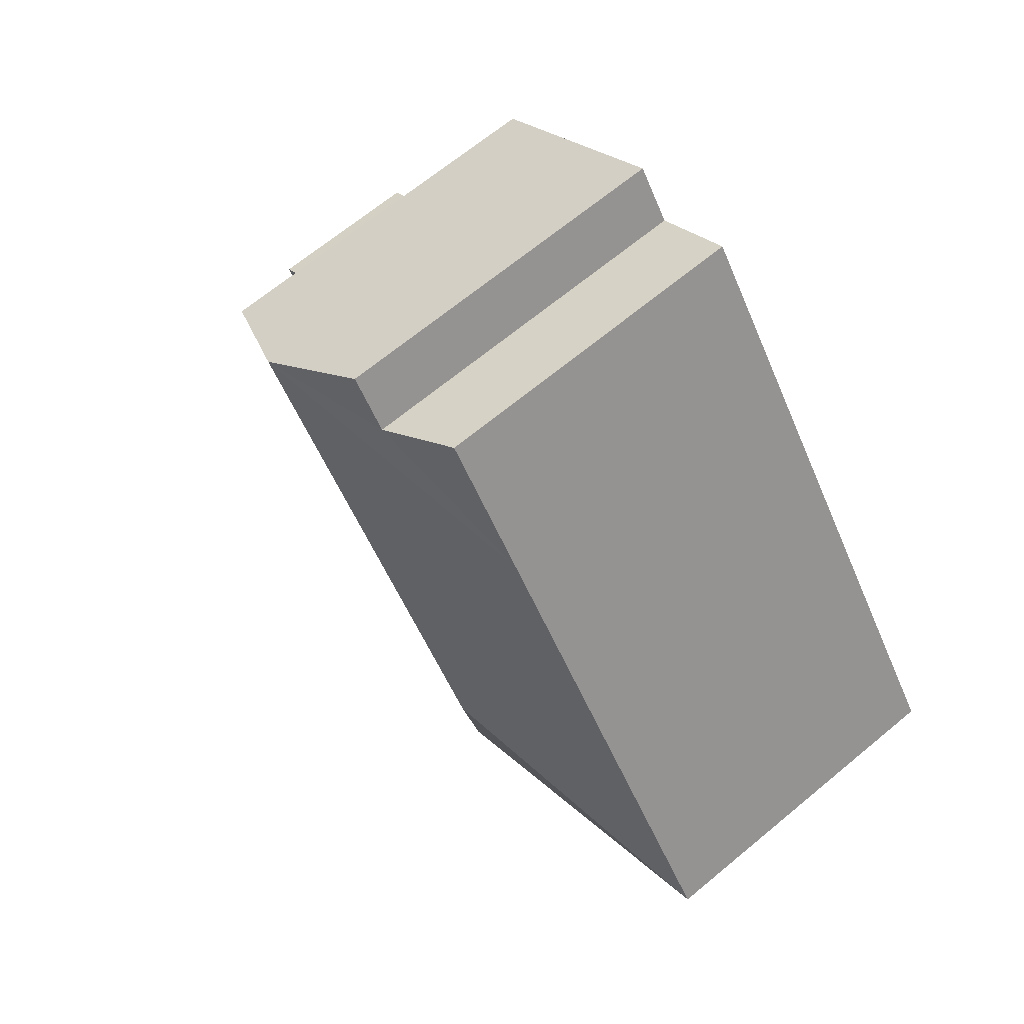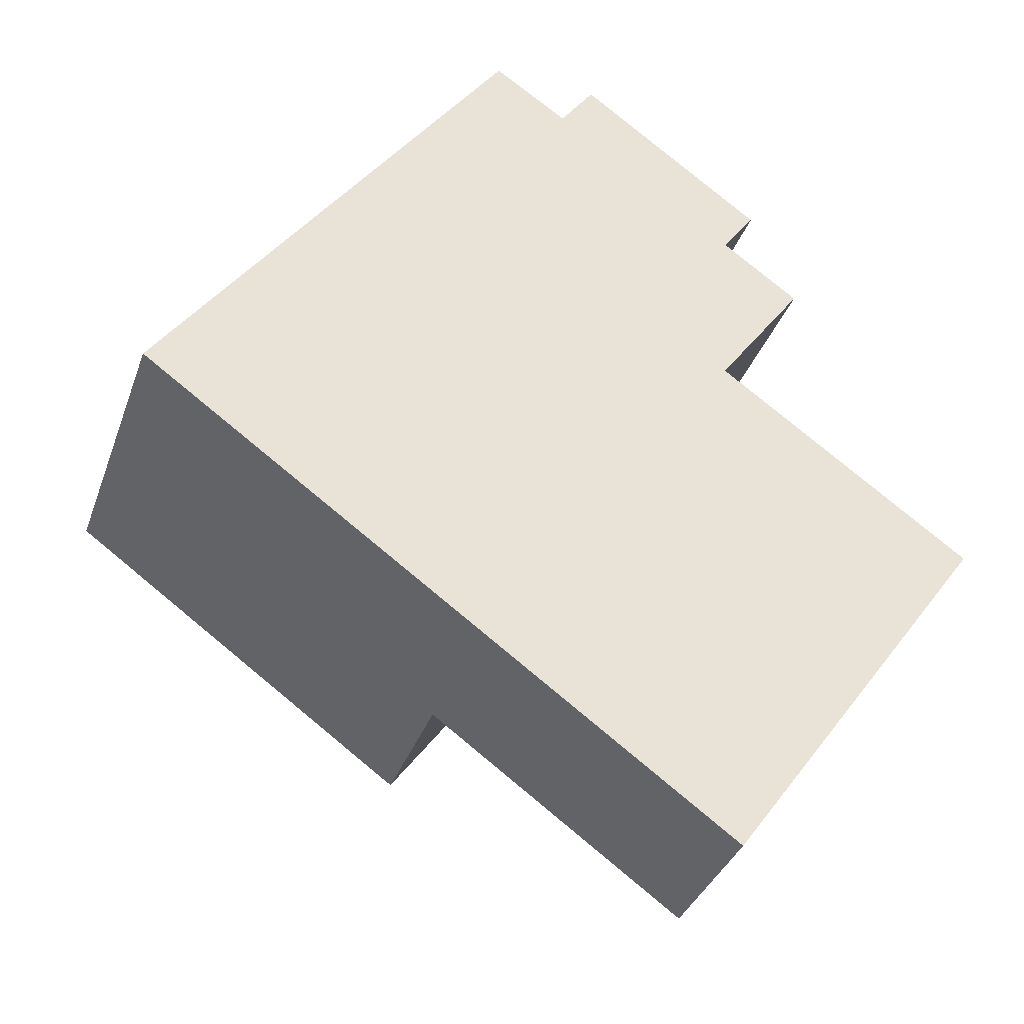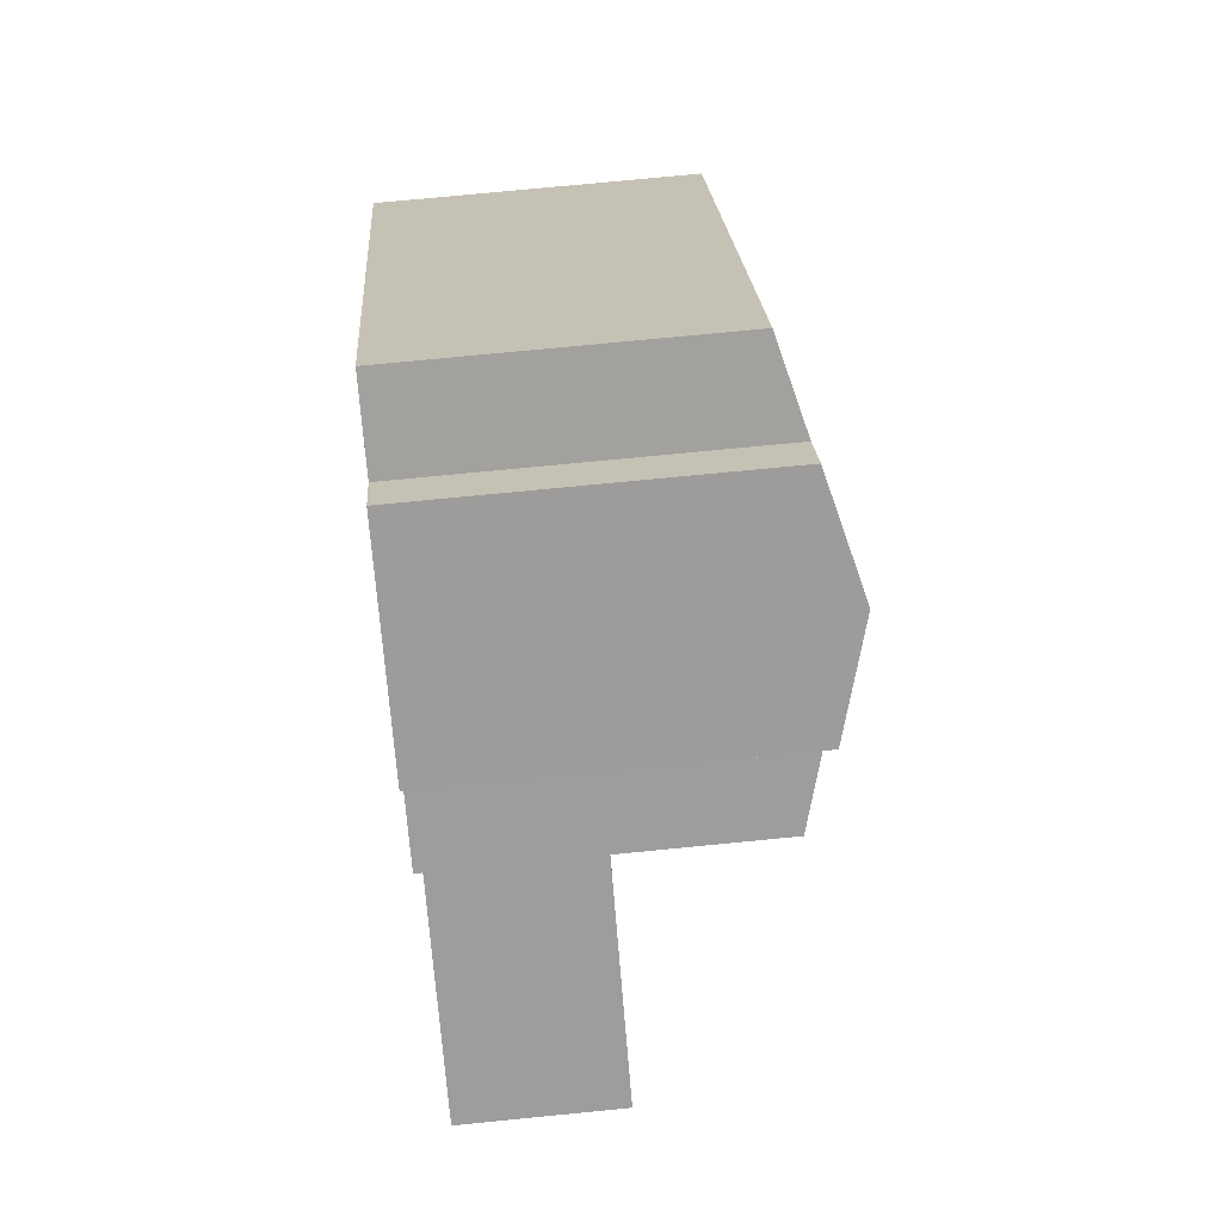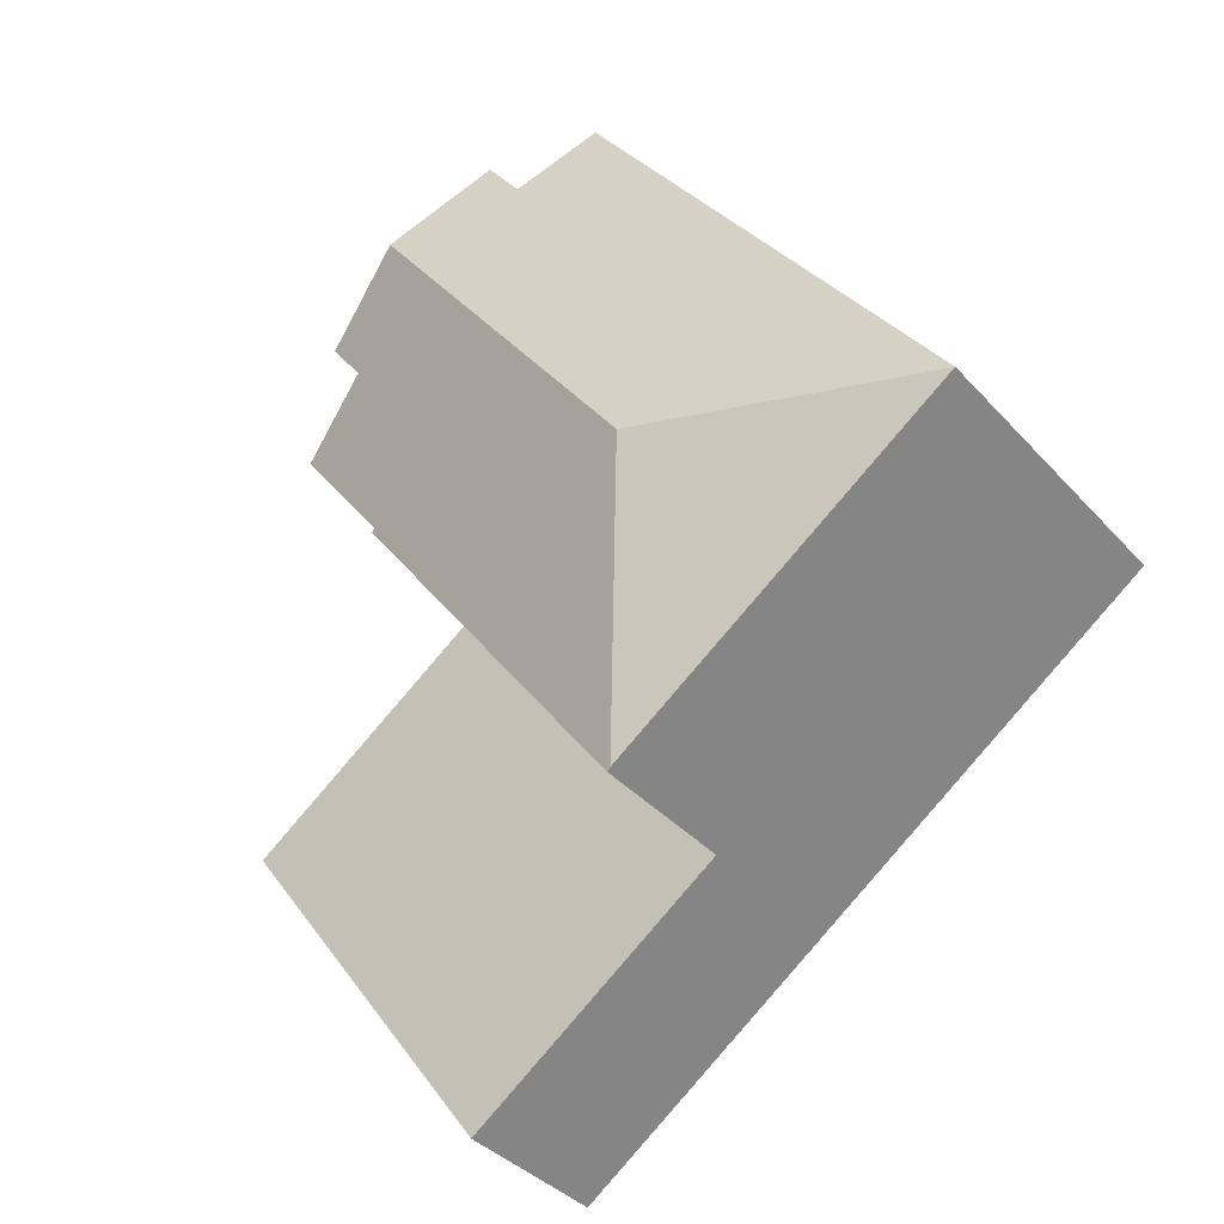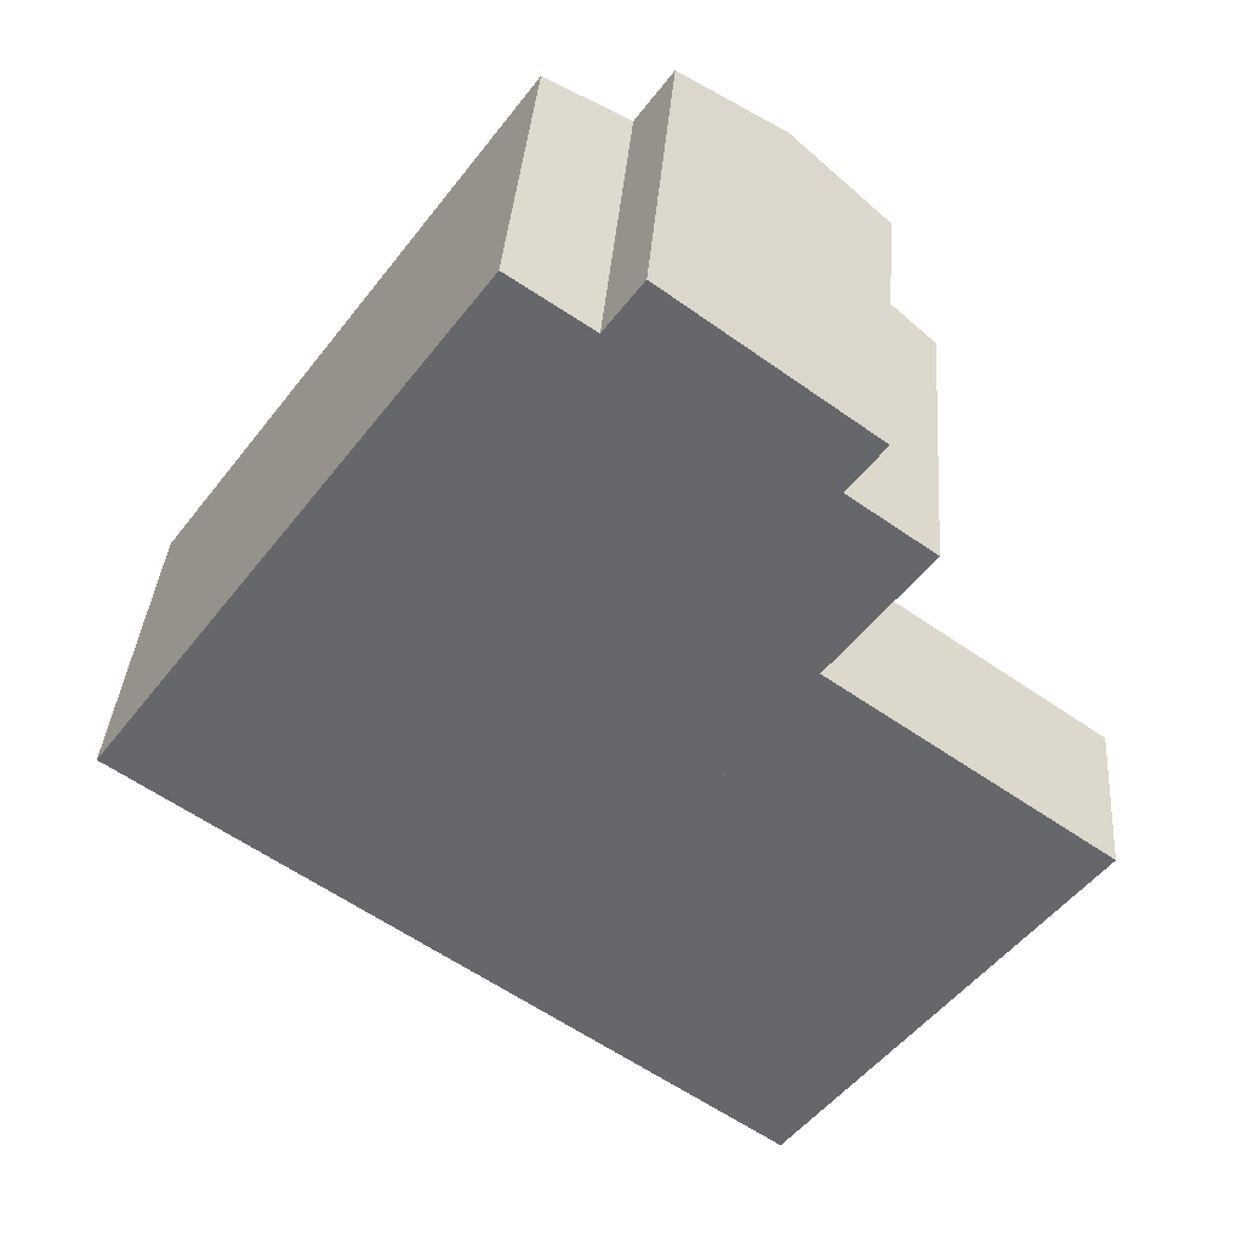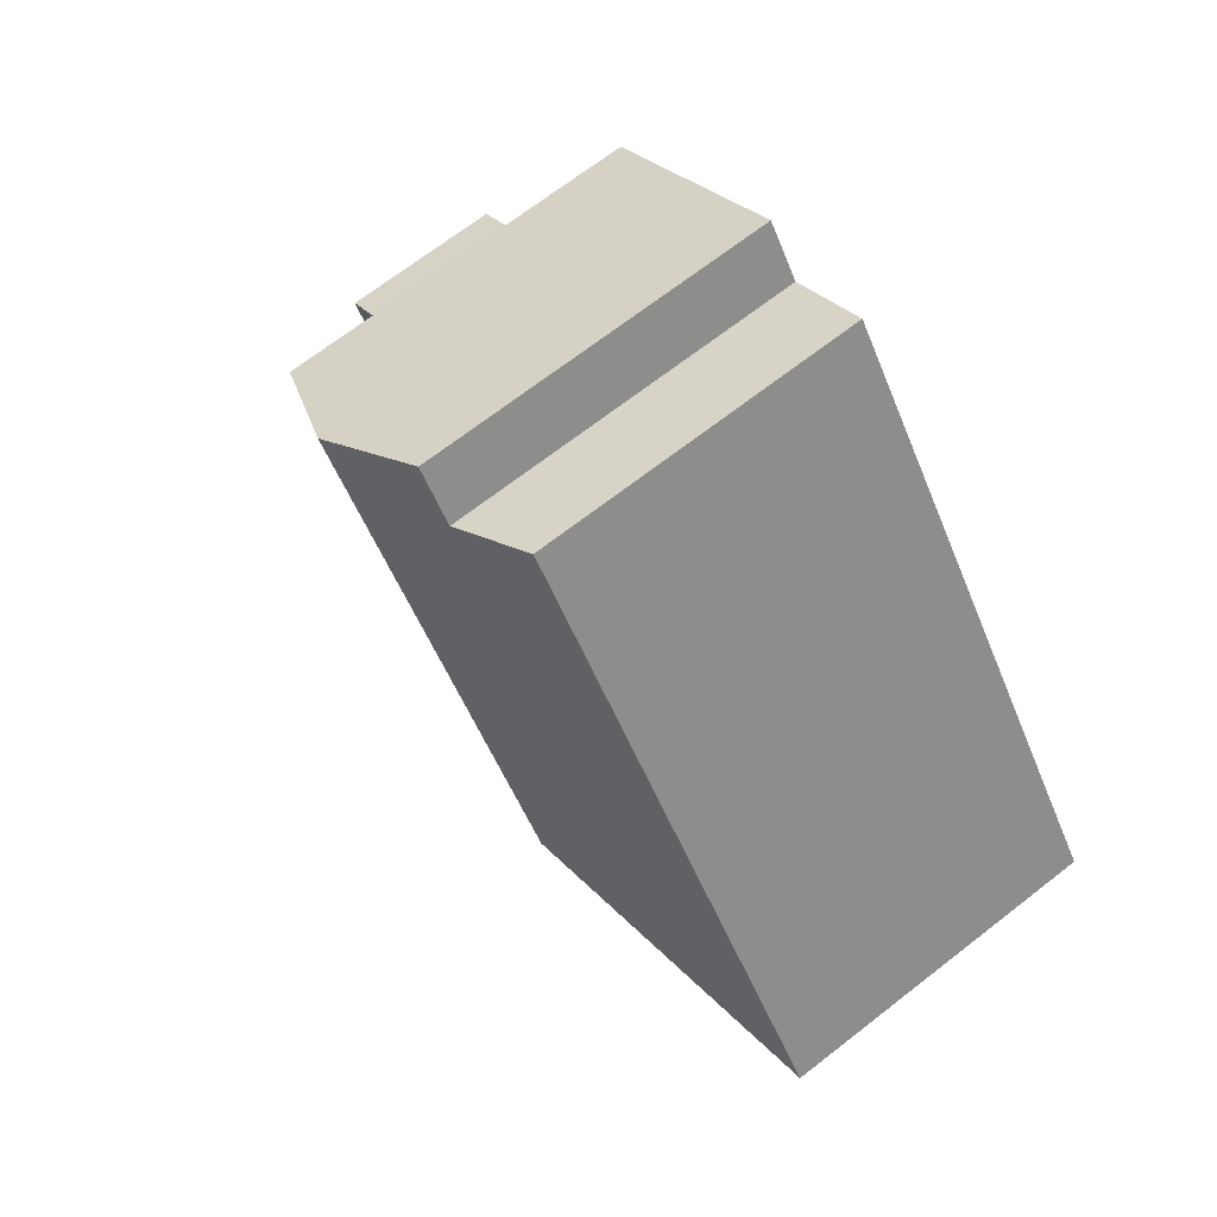
<metadata>
{"format":"obj","ext":"obj","renderer":"f3d","projection":"perspective","resolution":1024,"background":"white","views":[{"elev":66.4,"azim":-129.9,"up":"+Z"},{"elev":-35.2,"azim":-18.2,"up":"+Z"},{"elev":74.0,"azim":84.4,"up":"+Z"},{"elev":-37.5,"azim":-143.5,"up":"+Z"},{"elev":37.5,"azim":4.4,"up":"+Z"},{"elev":68.5,"azim":-128.0,"up":"+Z"}]}
</metadata>
<code>
v  12.38 8.137 9.326
v  9.513 7.446 9.811
v  10.28 7.446 10.88
v  6.009 6.919 8.355
v  7.866 6.919 10.94
v  9.745 8.137 5.66
v  0 6.918 4.236e-16
v  6.427 8.137 1.046
v  14.38 7.479 7.851
v  13.65 7.479 6.834
v  15.37 6.918 5.594
v  13.48 6.918 2.965
v  13.42 6.918 2.884
v  13.51 6.892 2.826
v  7.555 6.892 -5.449
v  7.474 6.918 -5.39
v  0 0 0
v  6.009 -5.116e-16 8.355
v  7.866 -6.696e-16 10.94
v  9.513 -6.008e-16 9.811
v  10.28 -6.66e-16 10.88
v  14.38 -4.807e-16 7.851
v  12.38 -5.711e-16 9.326
v  13.65 -4.185e-16 6.834
v  15.37 -3.425e-16 5.594
v  13.42 -1.766e-16 2.884
v  13.51 -1.73e-16 2.826
v  13.48 -1.816e-16 2.965
v  7.555 3.337e-16 -5.449
v  7.474 3.3e-16 -5.39
v  11.55 3.553 -8.327
v  13.96 3.553 -8.327
v  13.13 3.553 -9.472
v  7.555 3.553 -5.449
v  19.09 3.553 -1.201
v  13.51 3.553 2.826
v  19.09 7.354e-17 -1.201
v  13.96 5.099e-16 -8.327
v  13.13 5.8e-16 -9.472
v  11.55 5.099e-16 -8.327
g defaultobject
f 1 2 3
f 2 4 5
f 4 2 1
f 4 1 6
f 4 6 7
f 7 6 8
f 9 6 1
f 6 9 10
f 6 10 11
f 6 11 12
f 6 12 8
f 8 12 13
f 8 13 14
f 8 14 15
f 8 15 16
f 8 16 7
f 17 4 7
f 4 17 18
f 4 18 5
f 5 18 19
f 20 3 2
f 3 20 21
f 5 20 2
f 20 5 19
f 21 1 3
f 1 21 9
f 9 21 22
f 22 21 23
f 24 11 10
f 11 24 25
f 26 14 13
f 14 26 27
f 22 10 9
f 10 22 24
f 25 12 11
f 12 25 13
f 13 25 26
f 26 25 28
f 27 15 14
f 15 27 29
f 16 17 7
f 17 16 15
f 17 15 30
f 30 15 29
f 18 20 19
f 20 18 23
f 23 18 22
f 22 18 24
f 24 18 17
f 24 17 25
f 25 17 28
f 28 17 26
f 26 17 27
f 27 17 30
f 27 30 29
f 23 21 20
f 31 32 33
f 32 31 34
f 32 34 35
f 35 34 36
f 37 32 35
f 32 37 38
f 32 38 33
f 33 38 39
f 39 31 33
f 31 39 34
f 34 39 40
f 34 40 29
f 29 36 34
f 36 29 27
f 27 35 36
f 35 27 37
f 38 40 39
f 40 38 37
f 40 37 29
f 29 37 27

</code>
